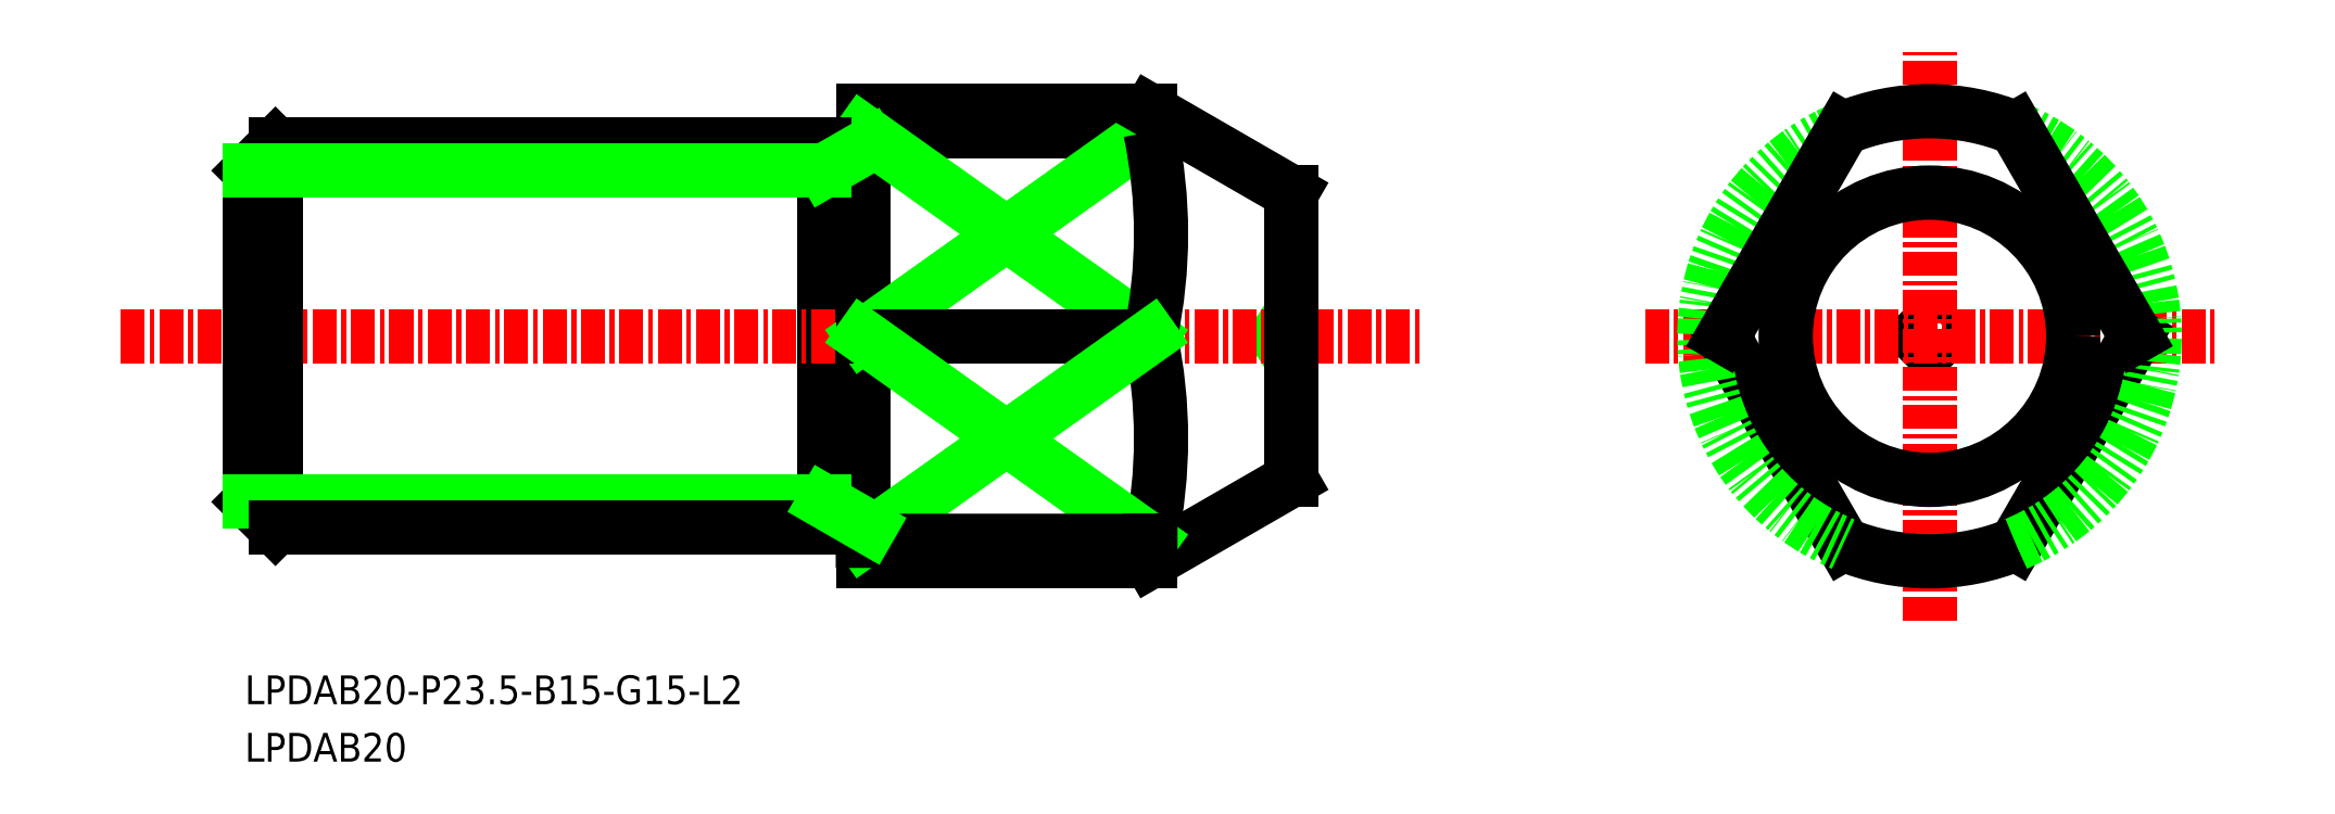
<metadata>
{"format":"dxf","ext":"dxf","renderer":"ezdxf+matplotlib","layout":"modelspace","background":"white","min_lineweight":24,"dpi":150}
</metadata>
<code>
0
SECTION
2
ENTITIES
0
ARC
8
0
10
-1878
20
-844.2
30
0
40
0.1
50
90
51
180
0
ARC
8
0
10
-1877
20
-844.2
30
0
40
0.1
50
0
51
90
0
LINE
8
0
10
-1877
20
-844.2
30
0
11
-1877
21
-844.2
31
0
0
LINE
8
0
10
-1878
20
-844.1
30
0
11
-1877
21
-844.1
31
0
0
CIRCLE
8
0
10
-1821
20
-834.2
30
0
40
0.5062
0
LINE
8
0
10
-1854
20
-834.7
30
0
11
-1855
21
-834.2
31
0
0
LINE
8
0
10
-1854
20
-833.7
30
0
11
-1855
21
-834.2
31
0
0
LINE
8
0
10
-1862
20
-823.5
30
0
11
-1862
21
-822.4
31
0
0
LINE
8
0
10
-1879
20
-844.2
30
0
11
-1879
21
-824.2
31
0
0
LINE
8
0
10
-1878
20
-824.3
30
0
11
-1877
21
-824.3
31
0
0
LINE
8
0
10
-1877
20
-824.2
30
0
11
-1877
21
-824.2
31
0
0
ARC
8
0
10
-1877
20
-824.2
30
0
40
0.1
50
270
51
0
0
LINE
8
0
10
-1877
20
-822.4
30
0
11
-1862
21
-822.4
31
0
0
LINE
8
0
10
-1879
20
-824.2
30
0
11
-1878
21
-824.2
31
0
0
ARC
8
0
10
-1878
20
-824.2
30
0
40
0.1
50
180
51
270
0
LINE
8
0
10
-1877
20
-845.9
30
0
11
-1862
21
-845.9
31
0
0
LINE
8
0
10
-1879
20
-844.2
30
0
11
-1878
21
-844.2
31
0
0
LINE
8
0
10
-1878
20
-844.2
30
0
11
-1878
21
-824.2
31
0
0
LINE
8
0
10
-1877
20
-845.9
30
0
11
-1877
21
-822.4
31
0
0
TEXT
8
0
10
-1909
20
-856.4
30
0
40
1.5
1
LPDAB20
0
TEXT
8
0
10
-1909
20
-853.4
30
0
40
1.5
1
LPDAB20-P23.5-B15-G15-L2
0
LINE
8
CENTER
10
-1836
20
-834.2
30
0
11
-1806
21
-834.2
31
0
0
LINE
8
CENTER
10
-1821
20
-849
30
0
11
-1821
21
-819.3
31
0
0
LINE
8
CENTER
10
-1915
20
-834.2
30
0
11
-1848
21
-834.2
31
0
0
LINE
8
0
10
-1862
20
-845.9
30
0
11
-1854
21
-841.7
31
0
0
LINE
8
0
10
-1854
20
-826.7
30
0
11
-1854
21
-841.7
31
0
0
LINE
8
0
10
-1810
20
-834.2
30
0
11
-1816
21
-845
31
0
0
ARC
8
0
10
-1821
20
-834.2
30
0
40
11.75
50
292.5
51
67.48
0
ARC
8
0
10
-1821
20
-834.2
30
0
40
11.75
50
247.5
51
292.5
0
LINE
8
0
10
-1862
20
-823.5
30
0
11
-1877
21
-823.5
31
0
0
LINE
8
0
10
-1877
20
-823.5
30
0
11
-1862
21
-834.2
31
0
0
LINE
8
0
10
-1862
20
-823.5
30
0
11
-1877
21
-834.2
31
0
0
LINE
8
0
10
-1877
20
-834.2
30
0
11
-1862
21
-834.2
31
0
0
ARC
8
0
10
-1887
20
-828.8
30
0
40
25.93
50
348.1
51
11.89
0
ARC
8
0
10
-1887
20
-839.5
30
0
40
25.93
50
348.1
51
11.89
0
LINE
8
0
10
-1862
20
-844.9
30
0
11
-1877
21
-834.2
31
0
0
LINE
8
0
10
-1877
20
-844.8
30
0
11
-1862
21
-834.2
31
0
0
LINE
8
0
10
-1862
20
-844.9
30
0
11
-1877
21
-844.9
31
0
0
LINE
8
0
10
-1862
20
-844.9
30
0
11
-1862
21
-845.9
31
0
0
LINE
8
0
10
-1862
20
-822.4
30
0
11
-1854
21
-826.7
31
0
0
LINE
8
0
10
-1909
20
-842.8
30
0
11
-1907
21
-844.2
31
0
0
LINE
8
0
10
-1909
20
-842.8
30
0
11
-1909
21
-825.5
31
0
0
LINE
8
0
10
-1909
20
-825.5
30
0
11
-1907
21
-824.2
31
0
0
LINE
8
0
10
-1907
20
-844.2
30
0
11
-1907
21
-824.2
31
0
0
LINE
8
0
10
-1879
20
-842.8
30
0
11
-1909
21
-842.8
31
0
0
LINE
8
0
10
-1907
20
-844.2
30
0
11
-1879
21
-844.2
31
0
0
LINE
8
0
10
-1907
20
-824.2
30
0
11
-1879
21
-824.2
31
0
0
LINE
8
0
10
-1879
20
-825.5
30
0
11
-1909
21
-825.5
31
0
0
LINE
8
0
10
-1879
20
-825.5
30
0
11
-1876
21
-824.2
31
0
0
LINE
8
0
10
-1879
20
-842.8
30
0
11
-1876
21
-844.2
31
0
0
LINE
8
0
10
-1832
20
-834.2
30
0
11
-1825
21
-845
31
0
0
ARC
8
0
10
-1821
20
-834.2
30
0
40
11.75
50
112.5
51
247.5
0
ARC
8
0
10
-1821
20
-834.2
30
0
40
11.75
50
67.48
51
112.5
0
LINE
8
0
10
-1832
20
-834.2
30
0
11
-1825
21
-823.3
31
0
0
LINE
8
0
10
-1810
20
-834.2
30
0
11
-1816
21
-823.3
31
0
0
CIRCLE
8
0
10
-1821
20
-834.2
30
0
40
7.5
0
ENDSEC
0
EOF

</code>
